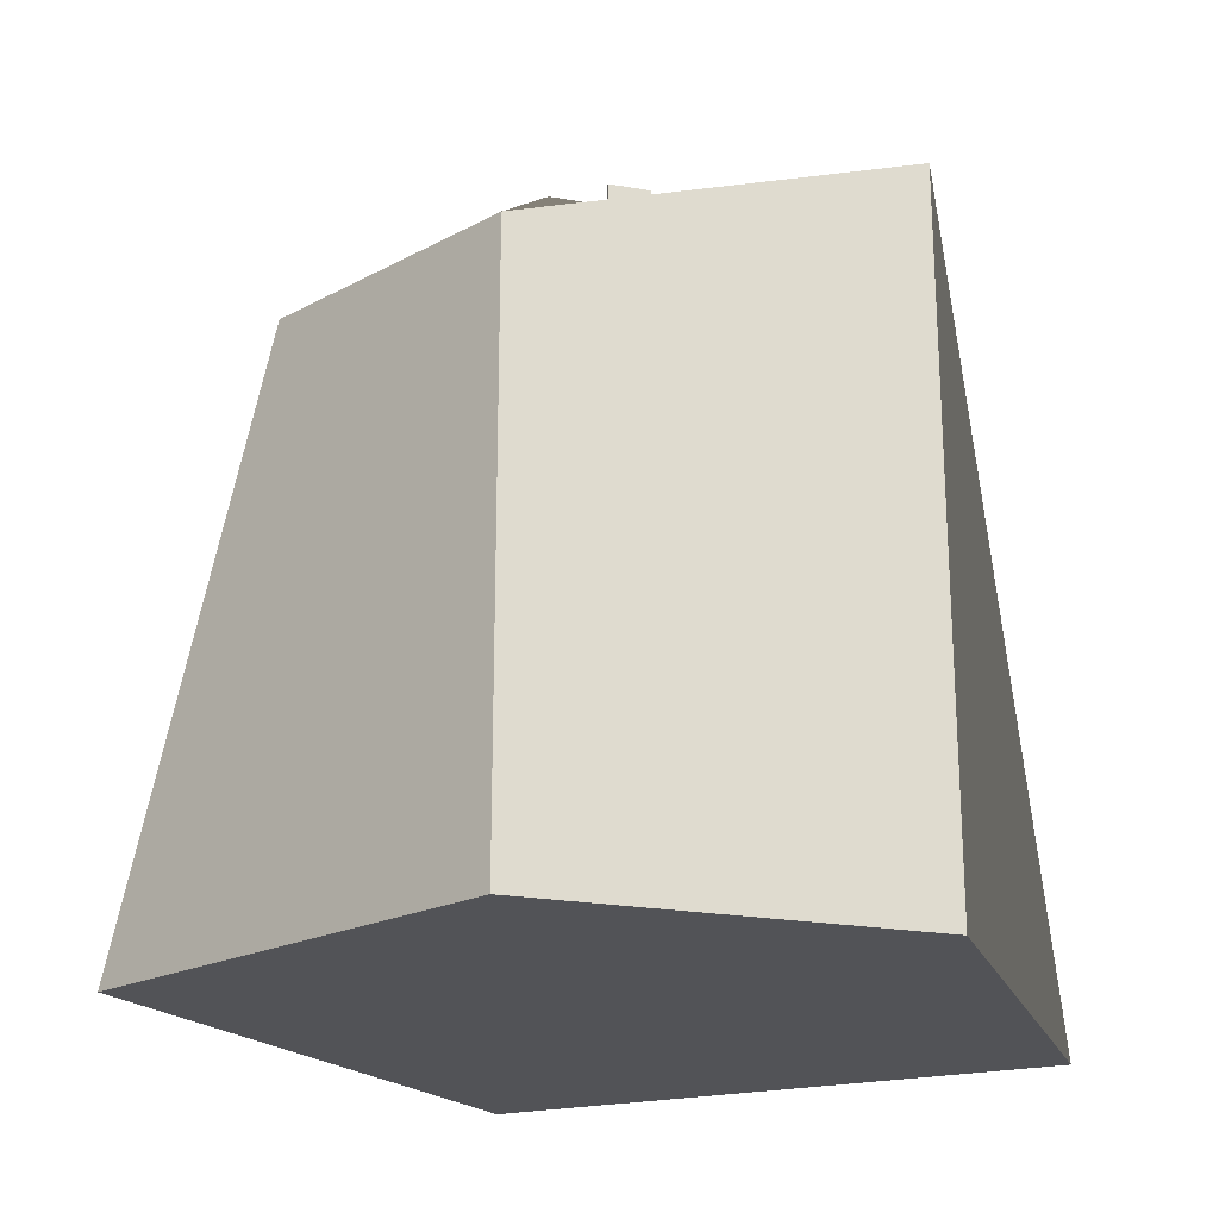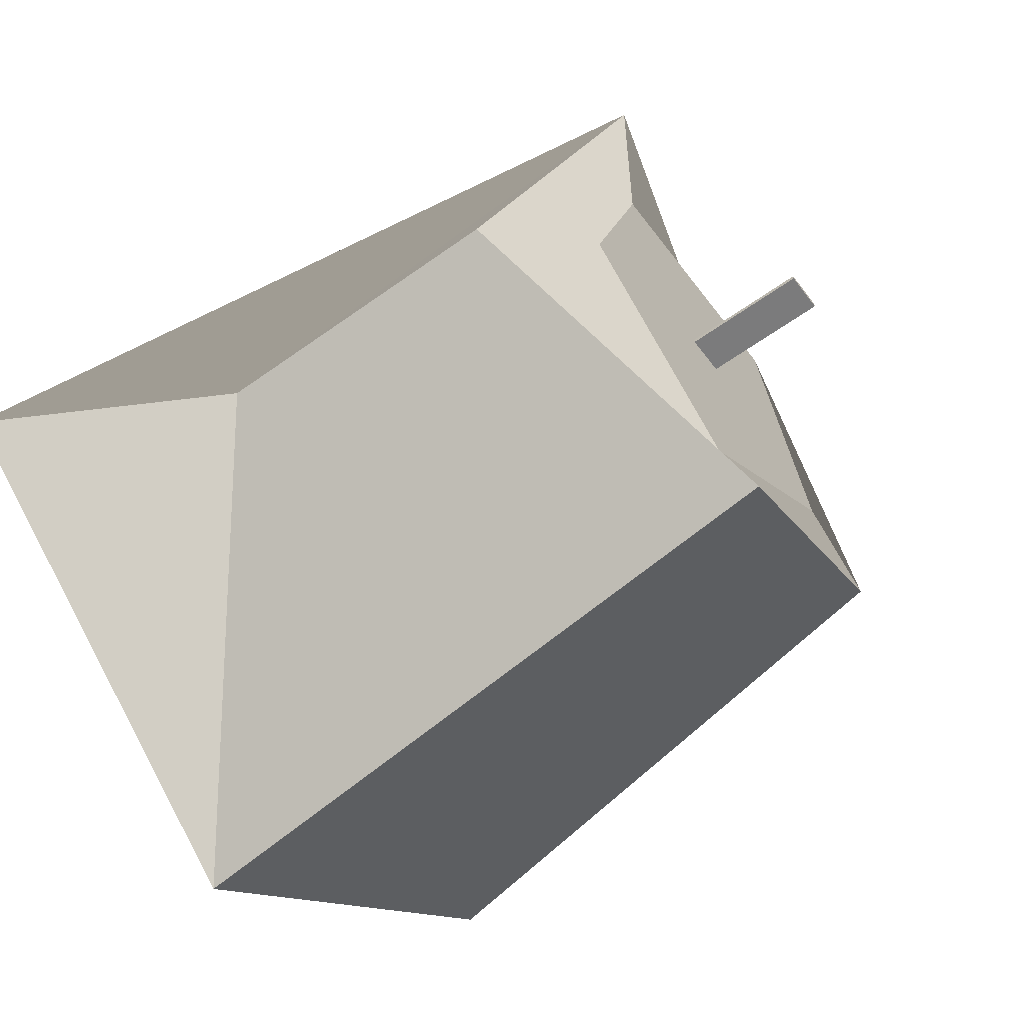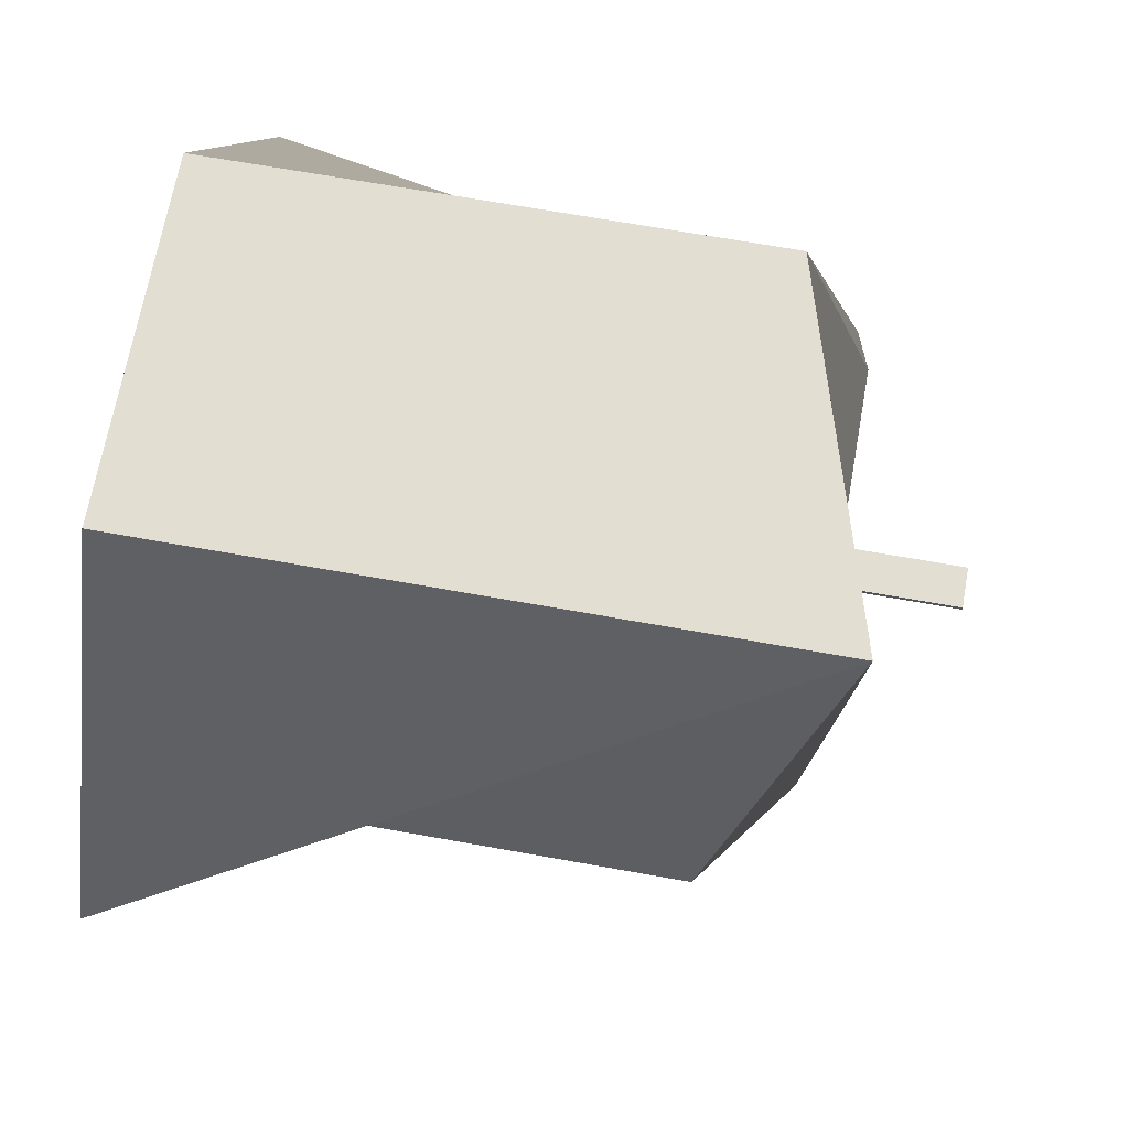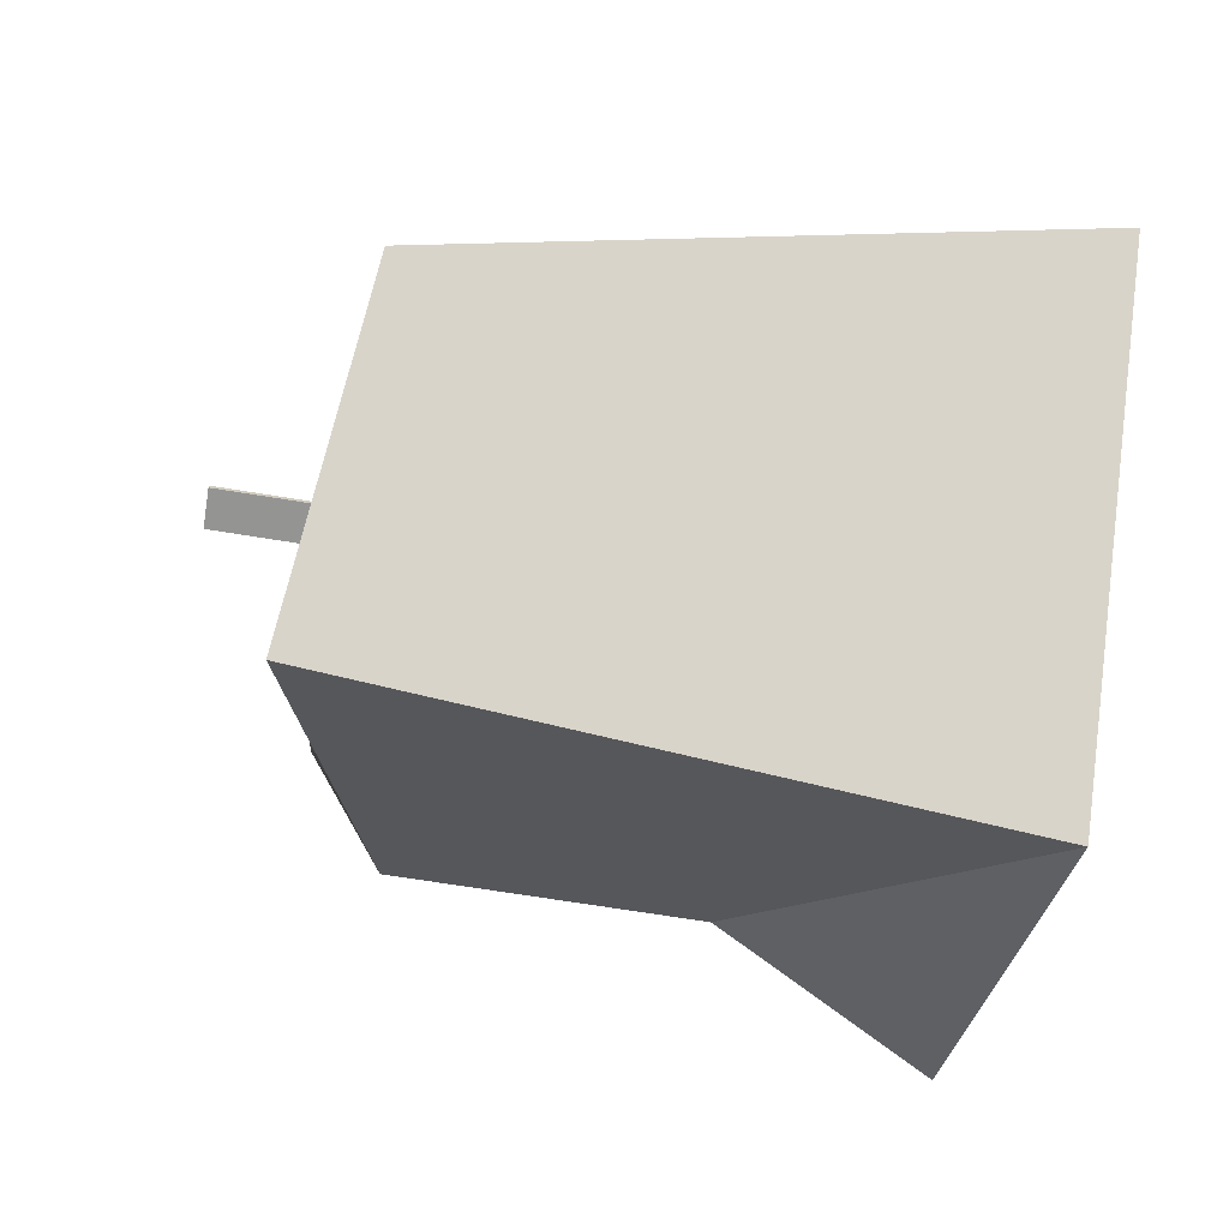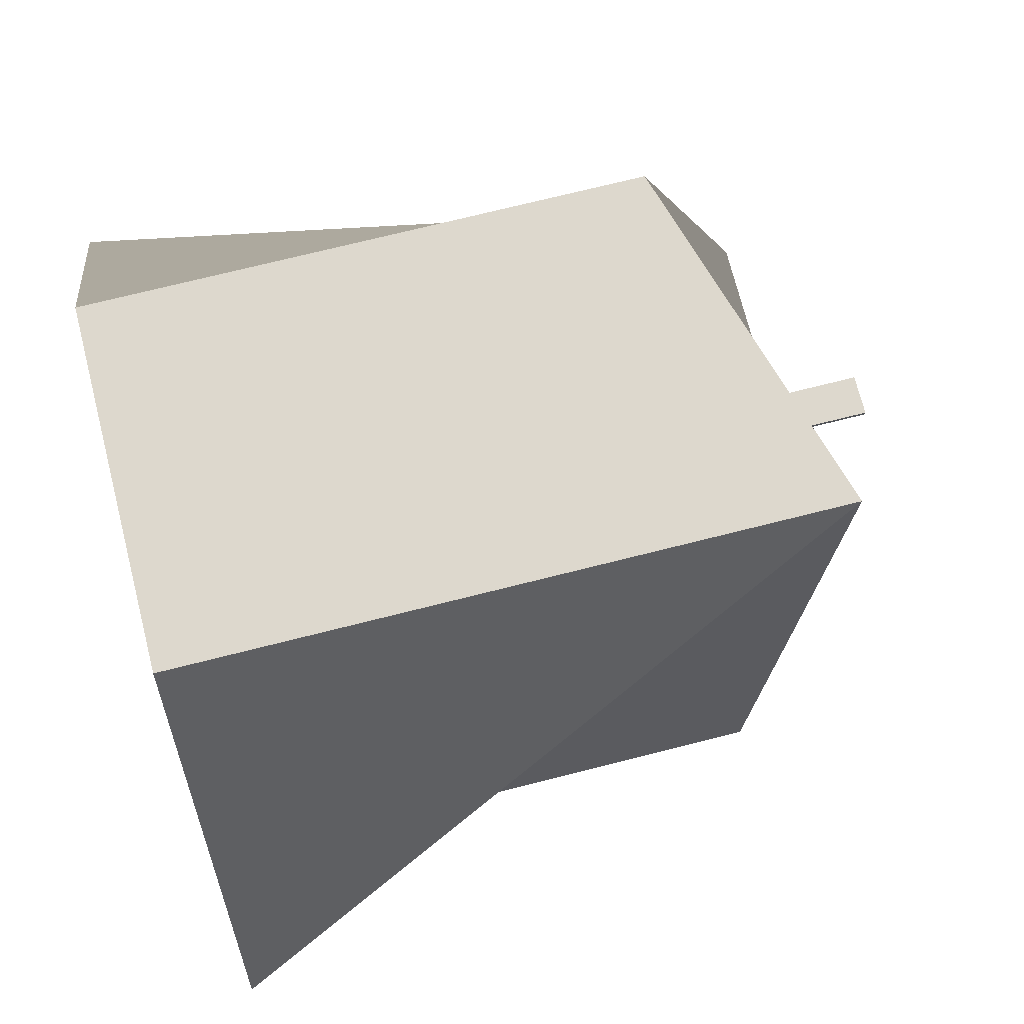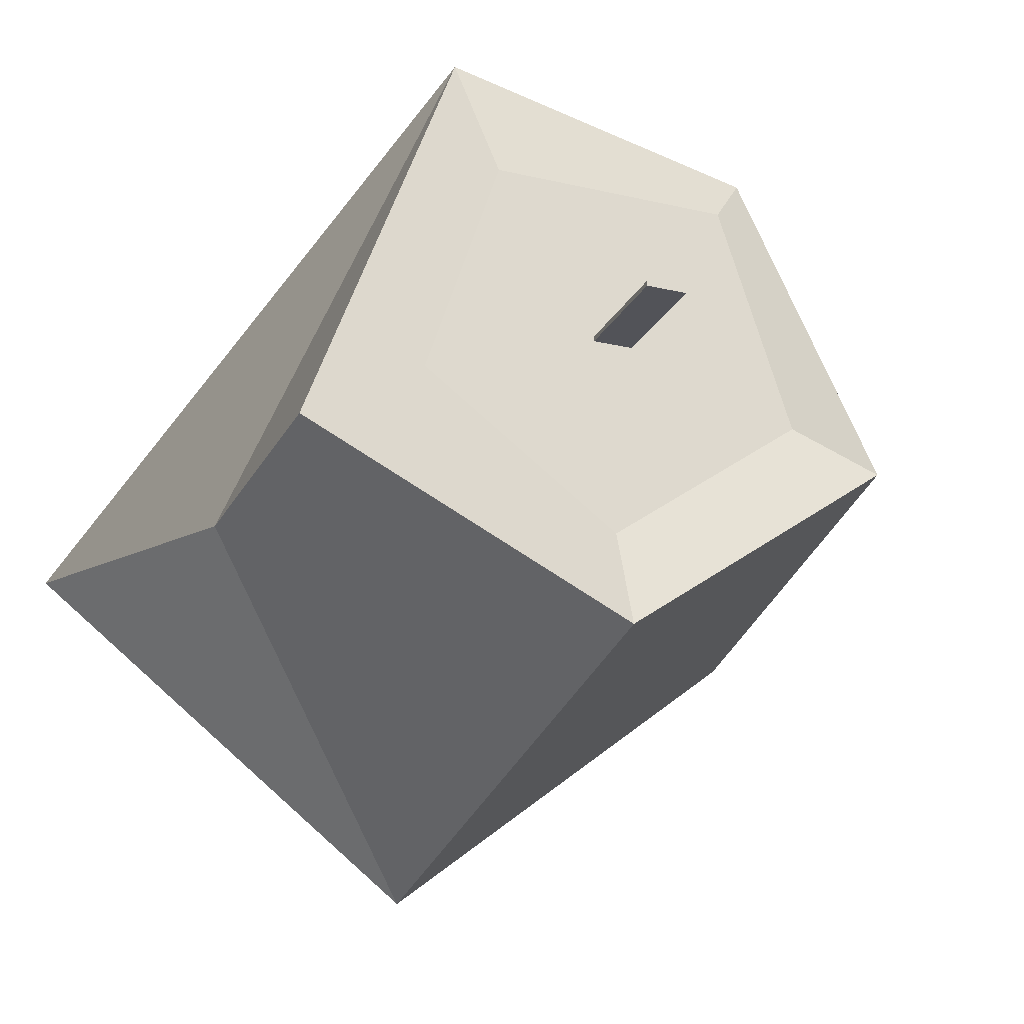
<metadata>
{"format":"obj","ext":"obj","renderer":"f3d","projection":"perspective","resolution":1024,"background":"white","views":[{"elev":-22.5,"azim":-16.7,"up":"+Y"},{"elev":-58.4,"azim":126.7,"up":"+Z"},{"elev":67.9,"azim":100.2,"up":"+Z"},{"elev":-67.0,"azim":-99.4,"up":"+Z"},{"elev":72.1,"azim":75.8,"up":"+Z"},{"elev":-22.6,"azim":158.3,"up":"+Z"}]}
</metadata>
<code>
o candle_unlit2_Cylinder
v 0 -0.000187 -0.02759
v -0 0.04014 -0.01331
v 0.02763 -0.000187 -0.00618
v 0.01265 0.04014 -0.004112
v 0.01176 -0.000187 0.01618
v 0.007821 0.04014 0.01077
v -0.01176 -0.000187 0.01618
v -0.007821 0.04014 0.01077
v -0.02665 -0.000187 -0.00618
v -0.01265 0.04014 -0.004112
v 0.01902 0.03501 -0.00618
v 0 0.04246 -0.02
v 0.01176 0.04246 0.01618
v -0.01176 0.03554 0.01618
v -0.01902 0.03978 -0.00618
v 0.01902 0.0151 -0.00618
v -0.001303 0.04819 0
v 0.001303 0.04819 0
v -0.001303 0.03148 -0
v 0.001303 0.03148 -0
v -0.001303 0.03148 -0.000328
v -0.001303 0.04819 -0.000328
v 0.001303 0.04819 -0.000328
v 0.001303 0.03148 -0.000328
f 1 12 11 16
f 3 16 13 5
f 5 13 14 7
f 4 2 10 8 6
f 7 14 15 9
f 9 15 12 1
f 1 3 5 7 9
f 2 4 11 12
f 4 6 13 11
f 6 8 14 13
f 8 10 15 14
f 10 2 12 15
f 16 3 1
f 13 16 11
f 17 19 20 18
f 22 23 24 21
f 18 20 24 23
f 19 17 22 21
f 20 19 21 24
f 17 18 23 22

</code>
